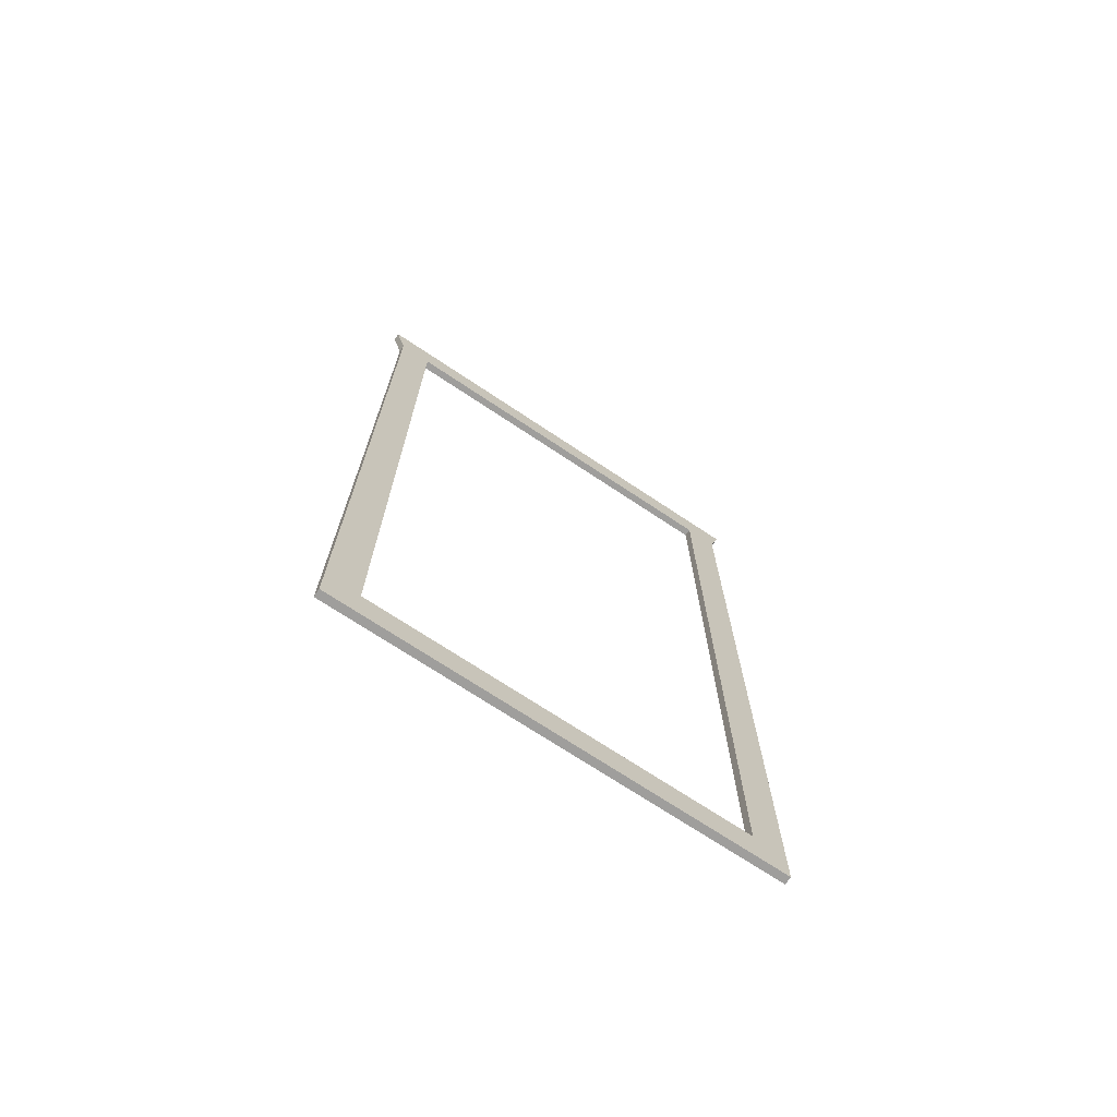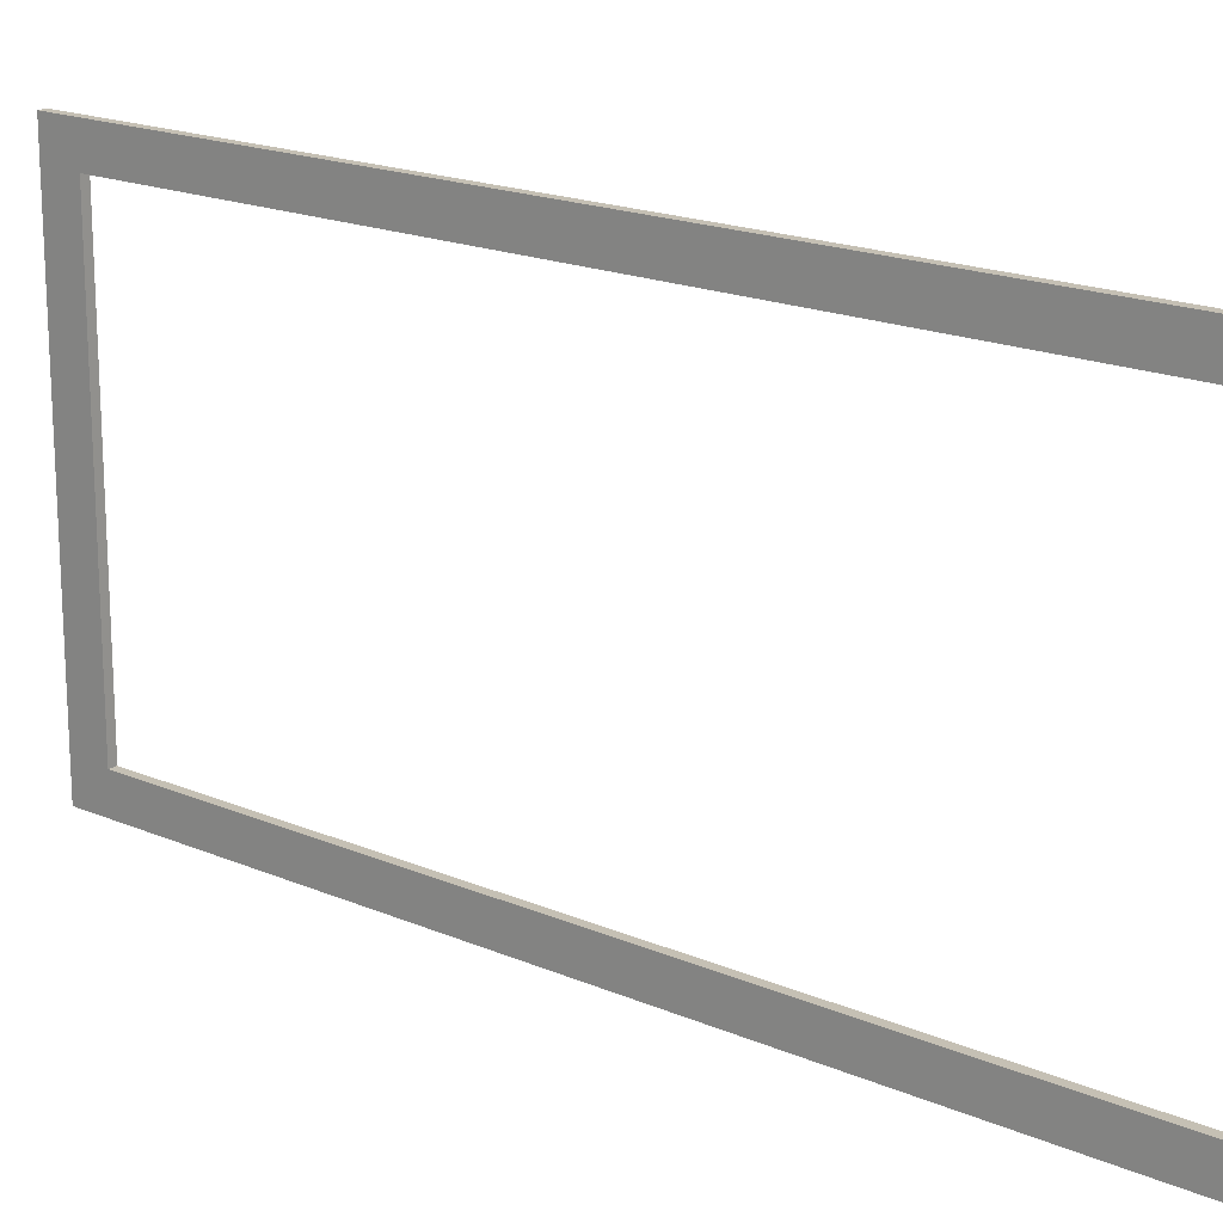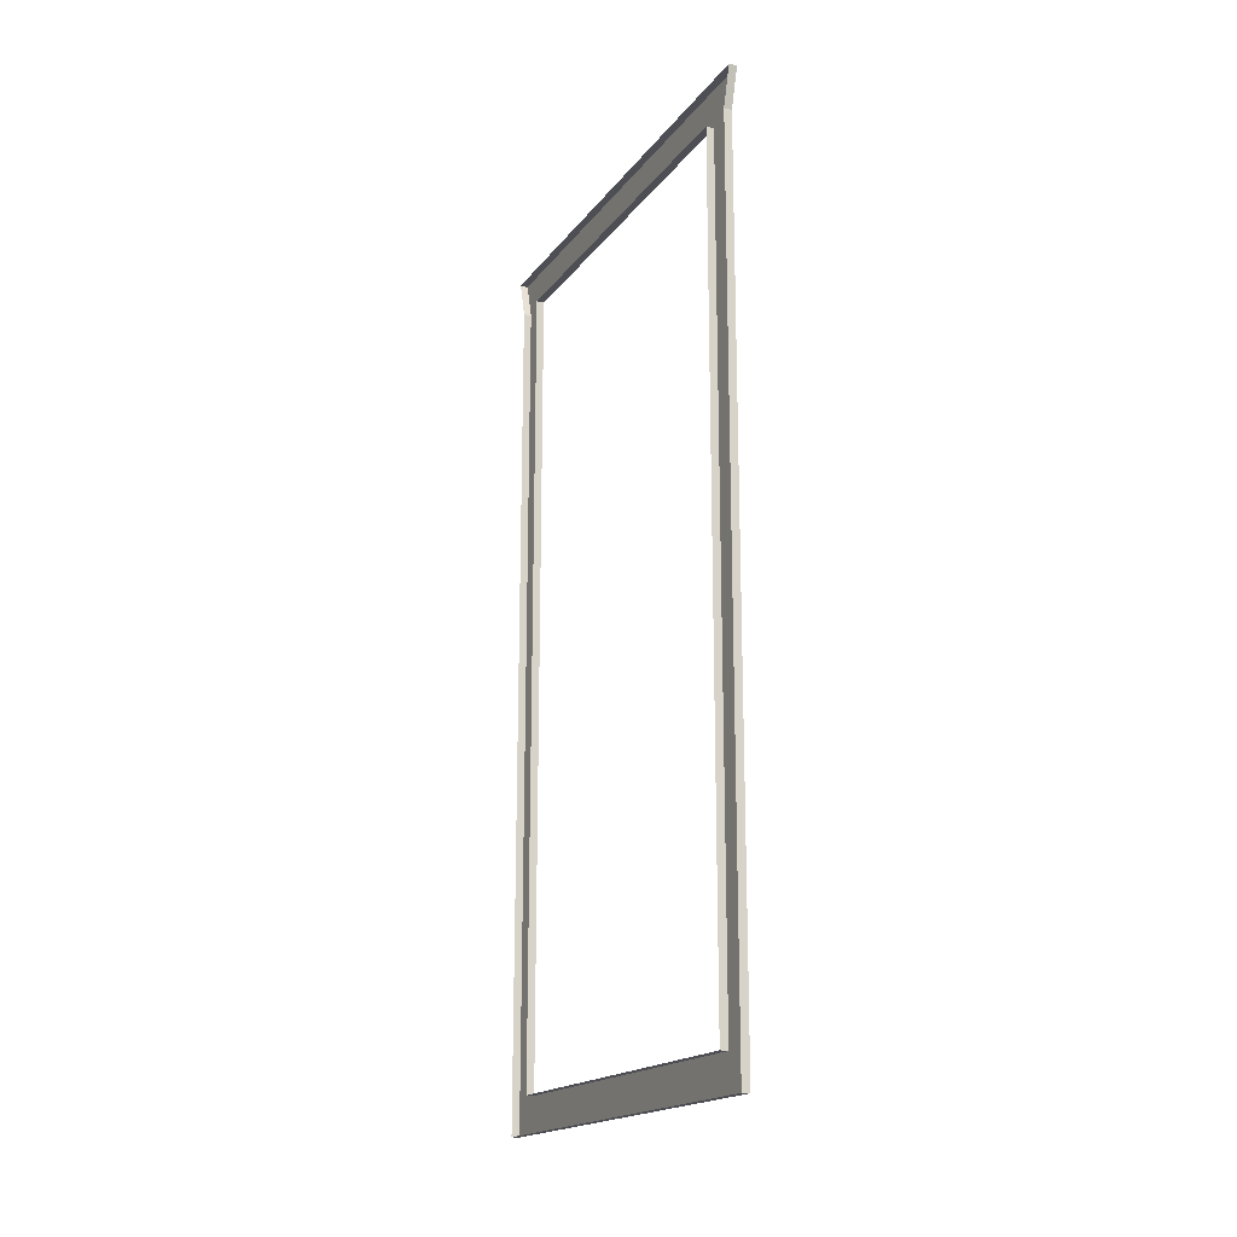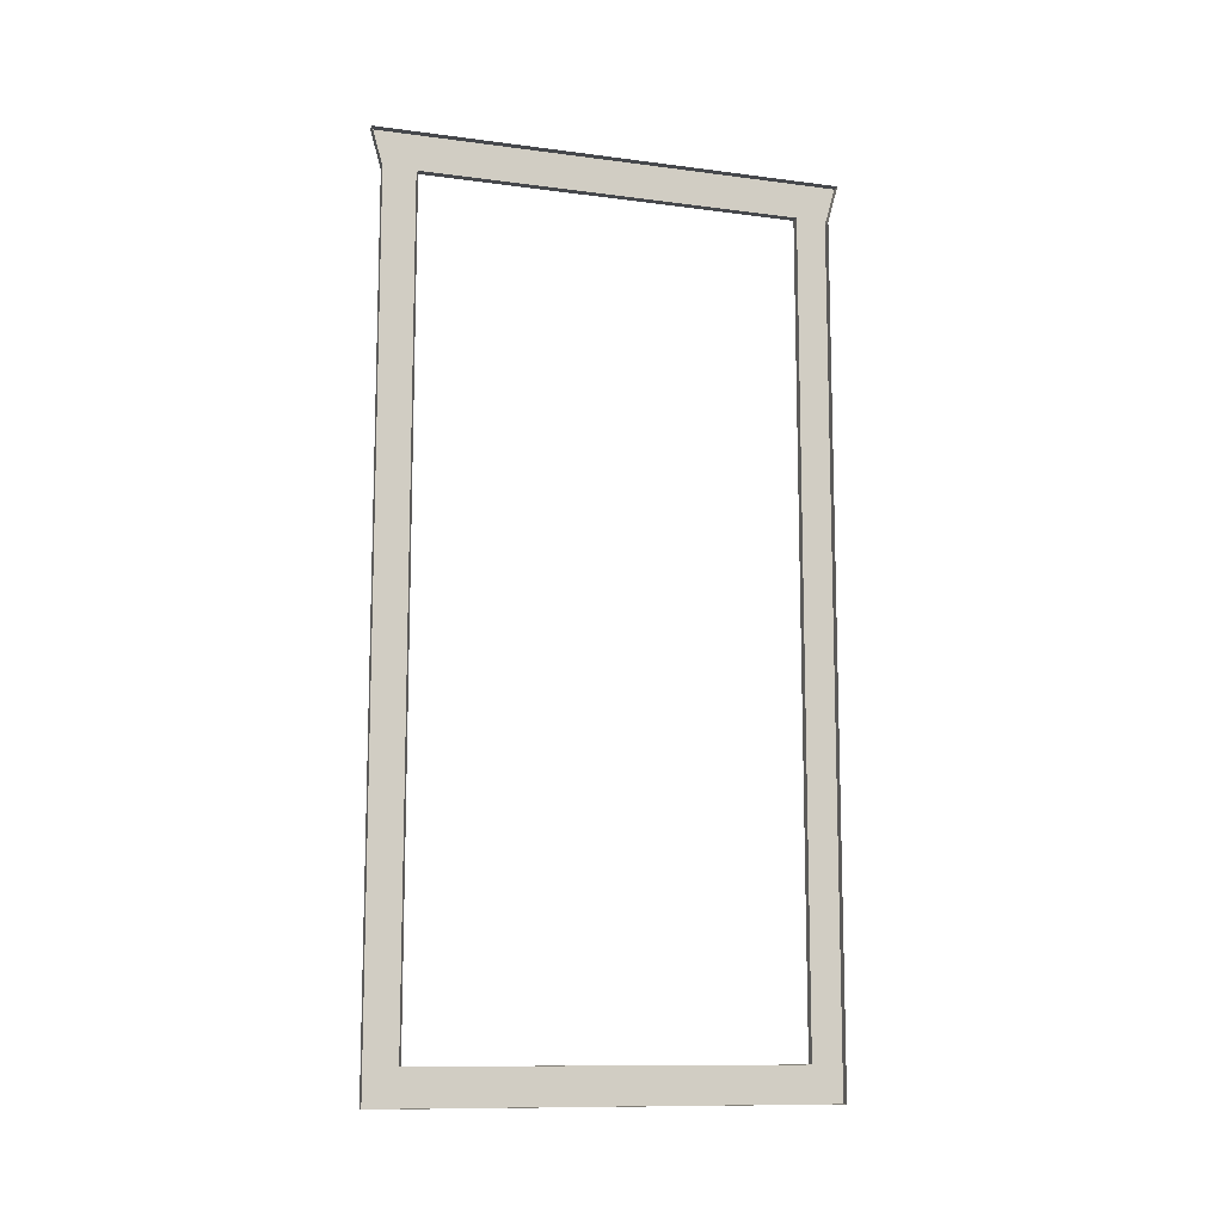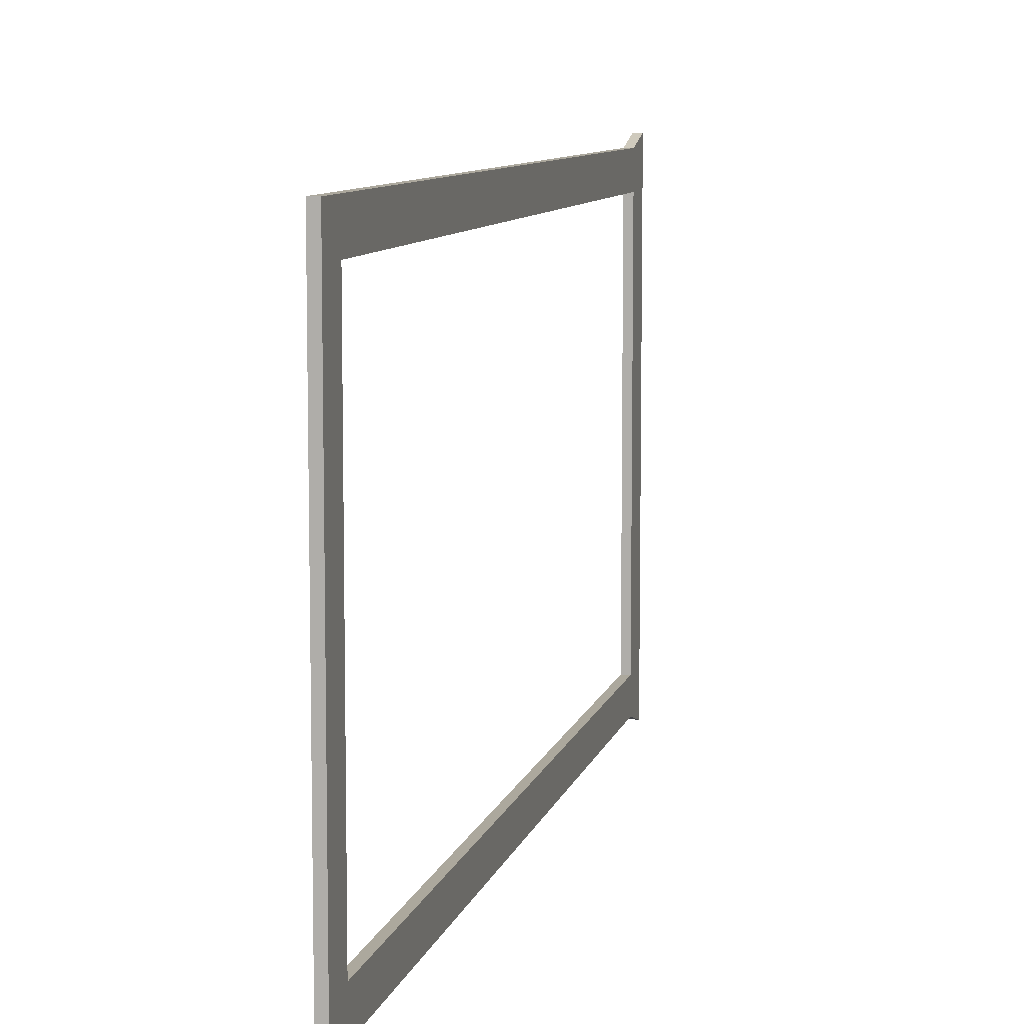
<metadata>
{"format":"obj","ext":"obj","renderer":"f3d","projection":"perspective","resolution":1024,"background":"white","views":[{"elev":-71.1,"azim":56.3,"up":"+Y"},{"elev":18.3,"azim":129.7,"up":"+Z"},{"elev":-18.3,"azim":-25.5,"up":"+Y"},{"elev":-11.3,"azim":-107.8,"up":"+Y"},{"elev":8.6,"azim":12.8,"up":"+Z"}]}
</metadata>
<code>
v  2 8.9 47.82
v  2 8.9 56.31
v  2 -0.0003 56.31
v  2 -0.0003 47.82
v  2 8.9 -56.31
v  2 213.9 -56.31
v  2 213.9 -47.82
v  2 8.9 -47.82
v  2 223.6 59.02
v  2 213.9 56.31
v  2 213.9 47.82
v  2 223.6 47.82
v  2 -0.0003 -47.82
v  2 223.6 -59.02
v  2 223.6 -47.82
v  2 -0.0003 -56.31
v  -0 223.6 59.02
v  -0 213.9 56.31
v  -0 8.9 56.31
v  -0 -0.0003 56.31
v  -0 -0.0003 47.82
v  0 -0.0003 -47.82
v  0 -0.0003 -56.31
v  0 8.9 -56.31
v  0 213.9 -56.31
v  0 223.6 -59.02
v  0 223.6 -47.82
v  0 223.6 47.82
v  -0 8.9 47.82
v  -0 213.9 47.82
v  0 213.9 -47.82
v  0 8.9 -47.82
g Frame001
f 1 2 3 4
f 5 6 7 8
f 9 10 11 12
f 1 4 13 8
f 6 14 15 7
f 15 12 11 7
f 1 11 10 2
f 8 13 16 5
f 17 18 10 9
f 18 19 2 10
f 19 20 3 2
f 20 21 4 3
f 21 22 13 4
f 22 23 16 13
f 23 24 5 16
f 24 25 6 5
f 25 26 14 6
f 26 27 15 14
f 27 28 12 15
f 28 17 9 12
f 29 30 11 1
f 30 31 7 11
f 31 32 8 7
f 32 29 1 8

</code>
